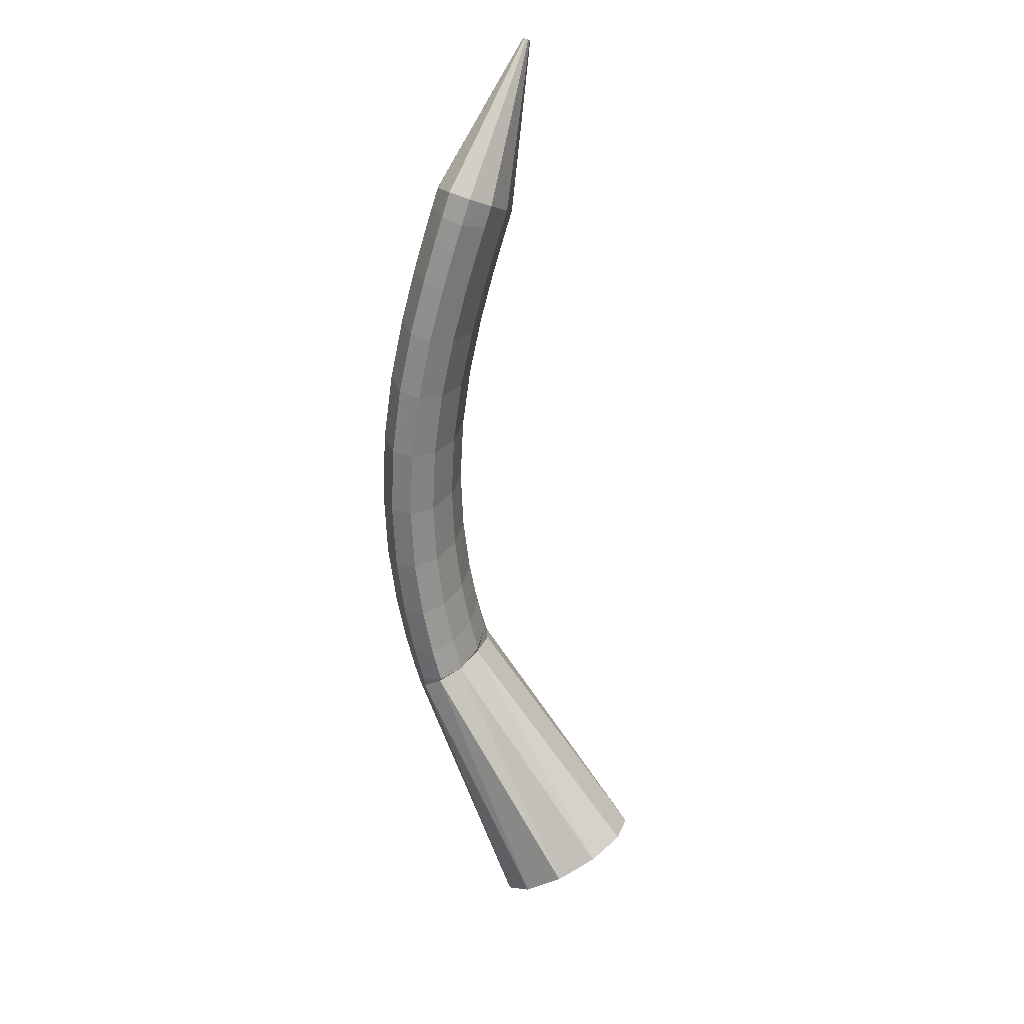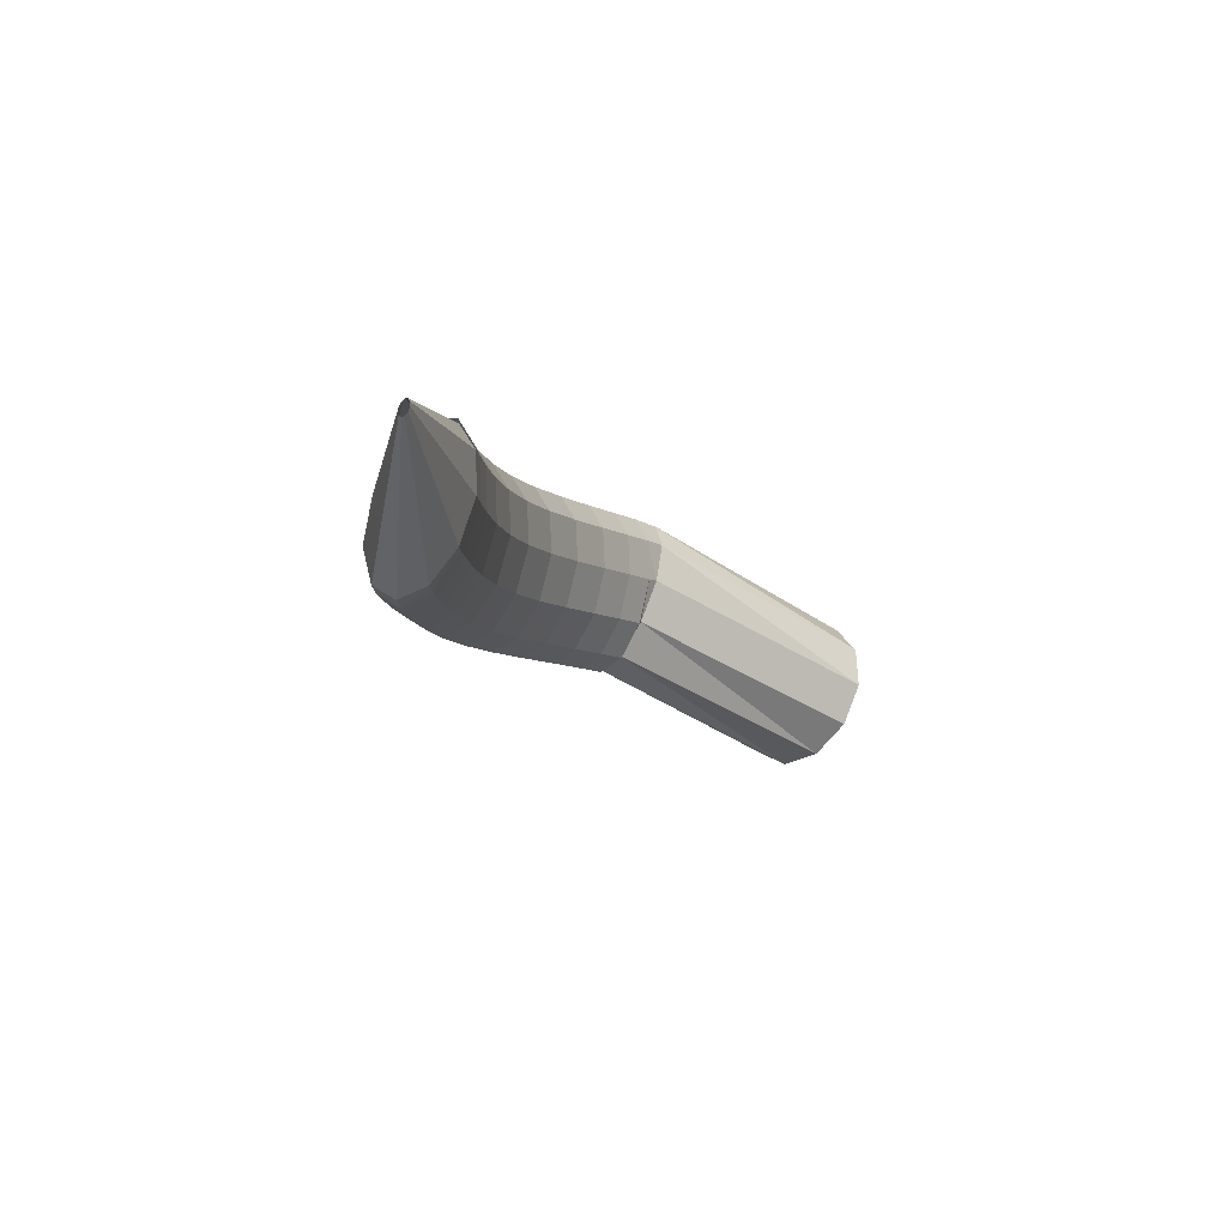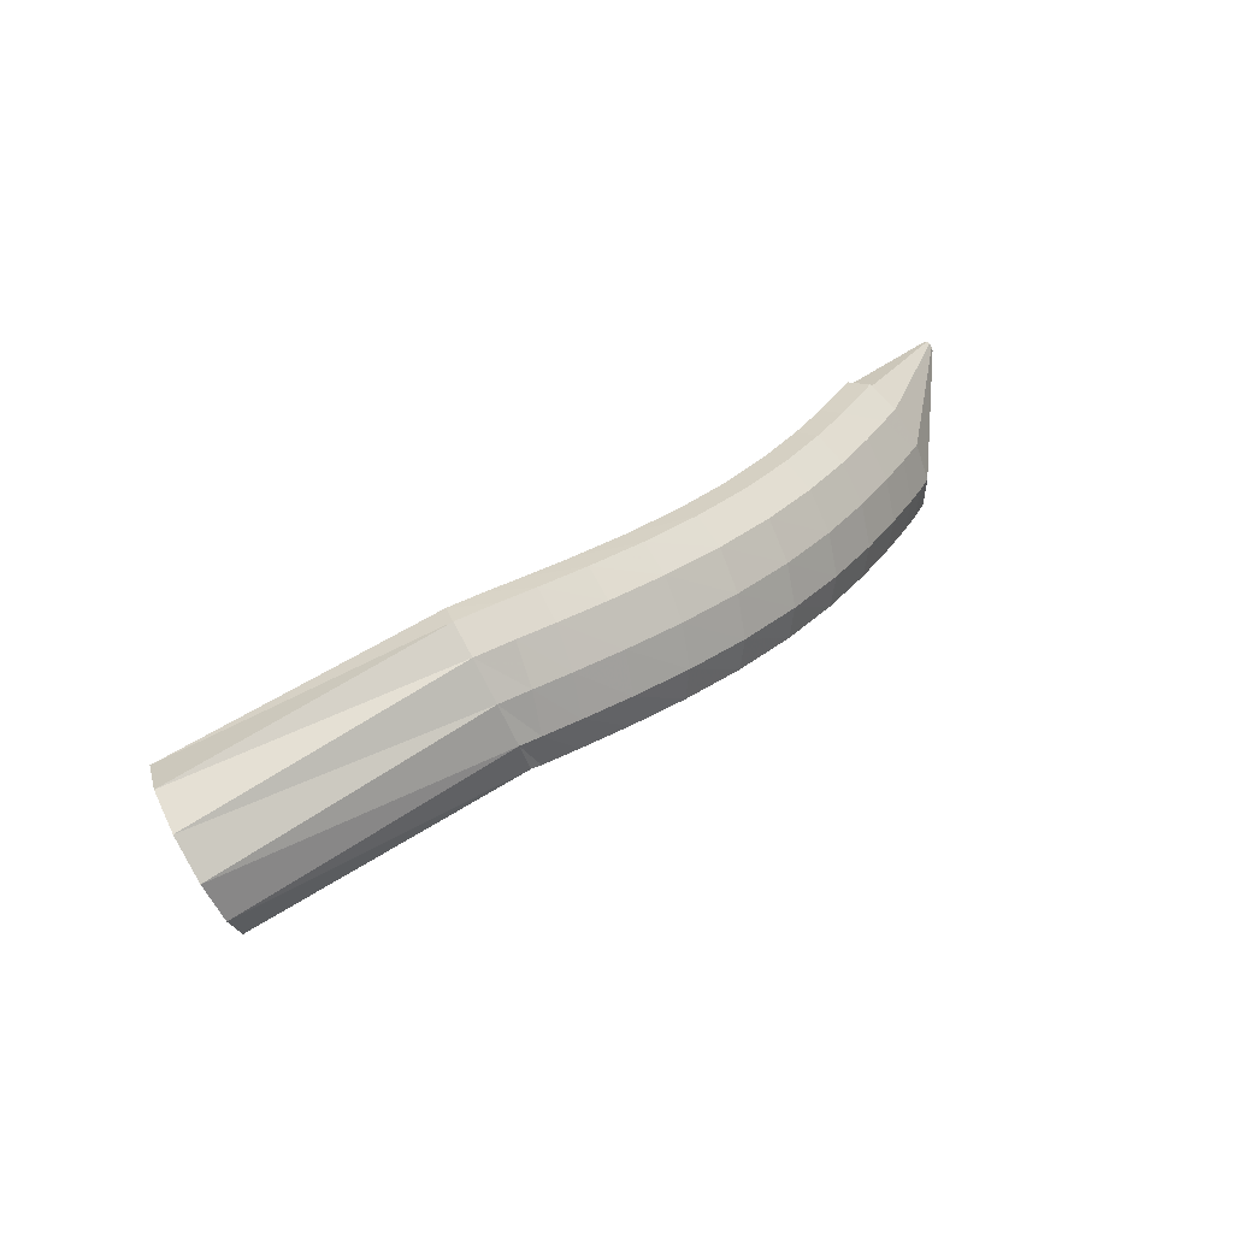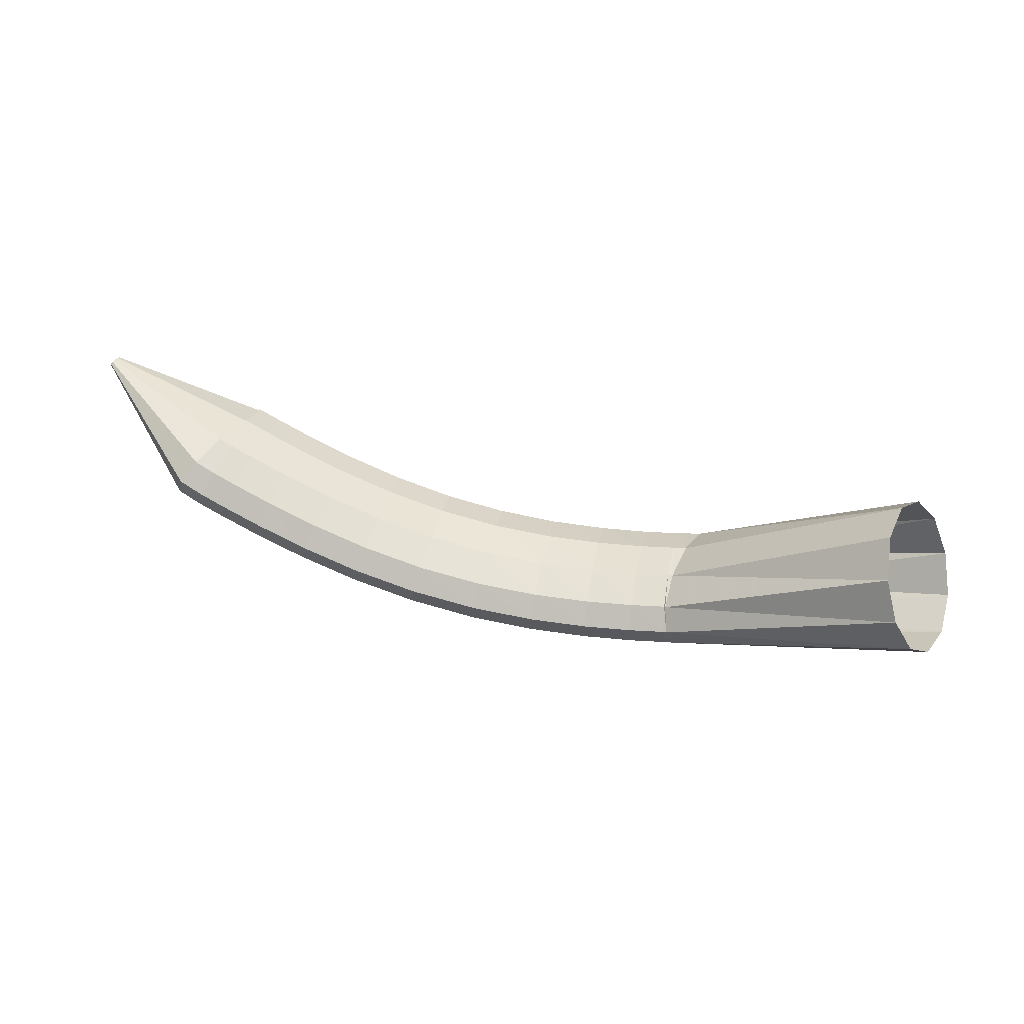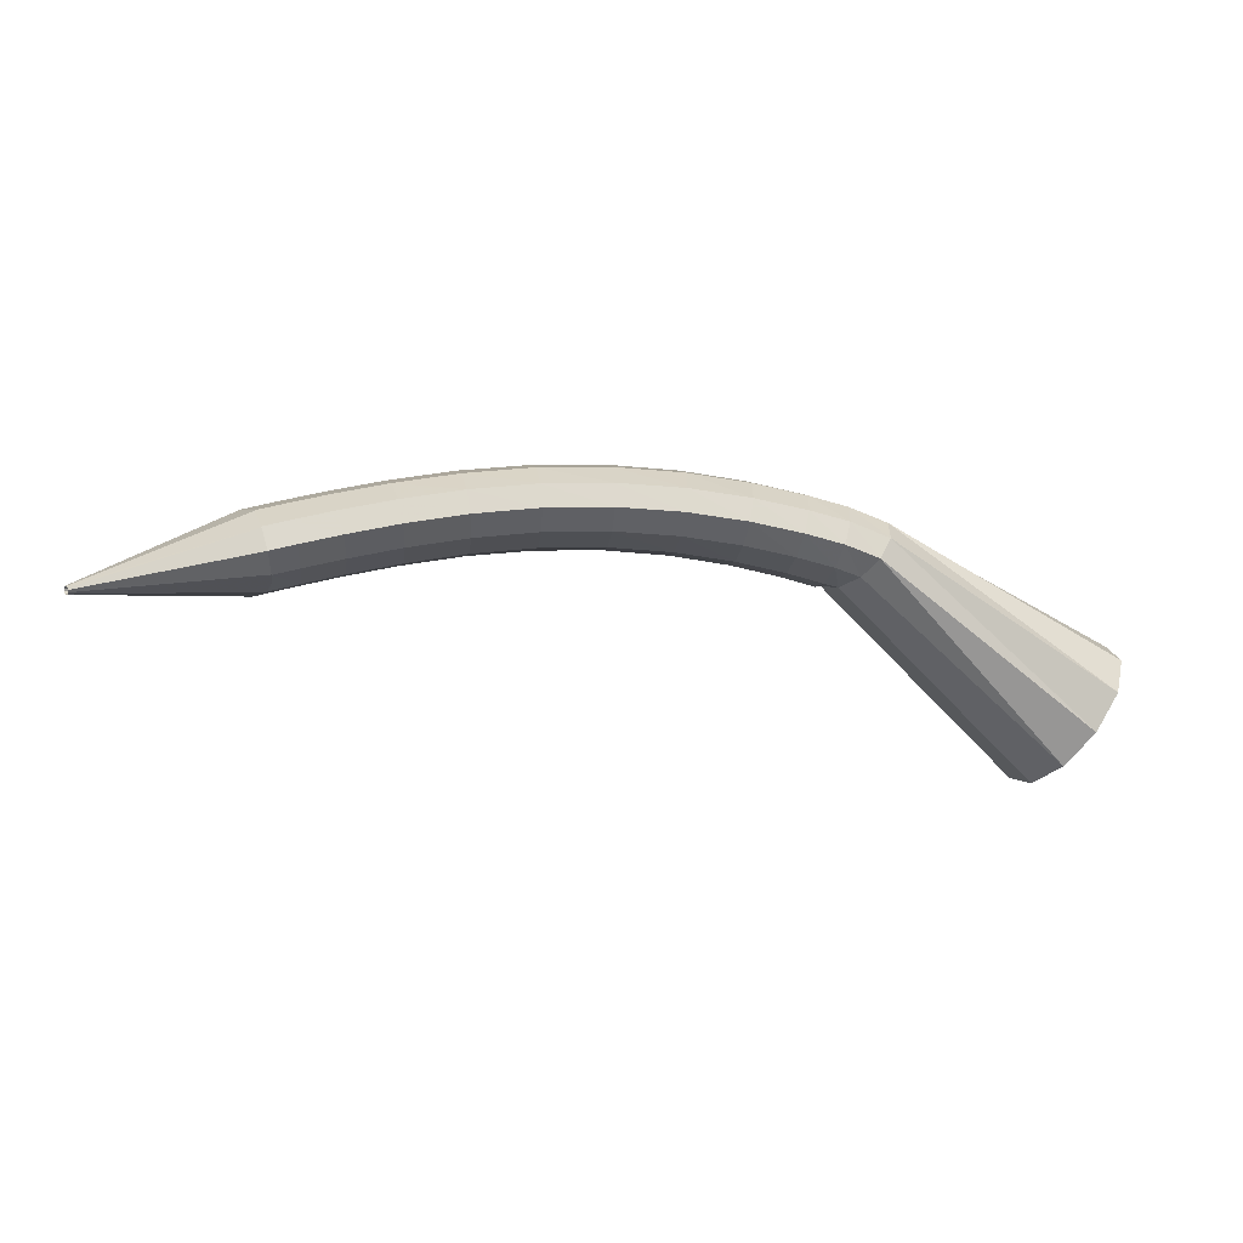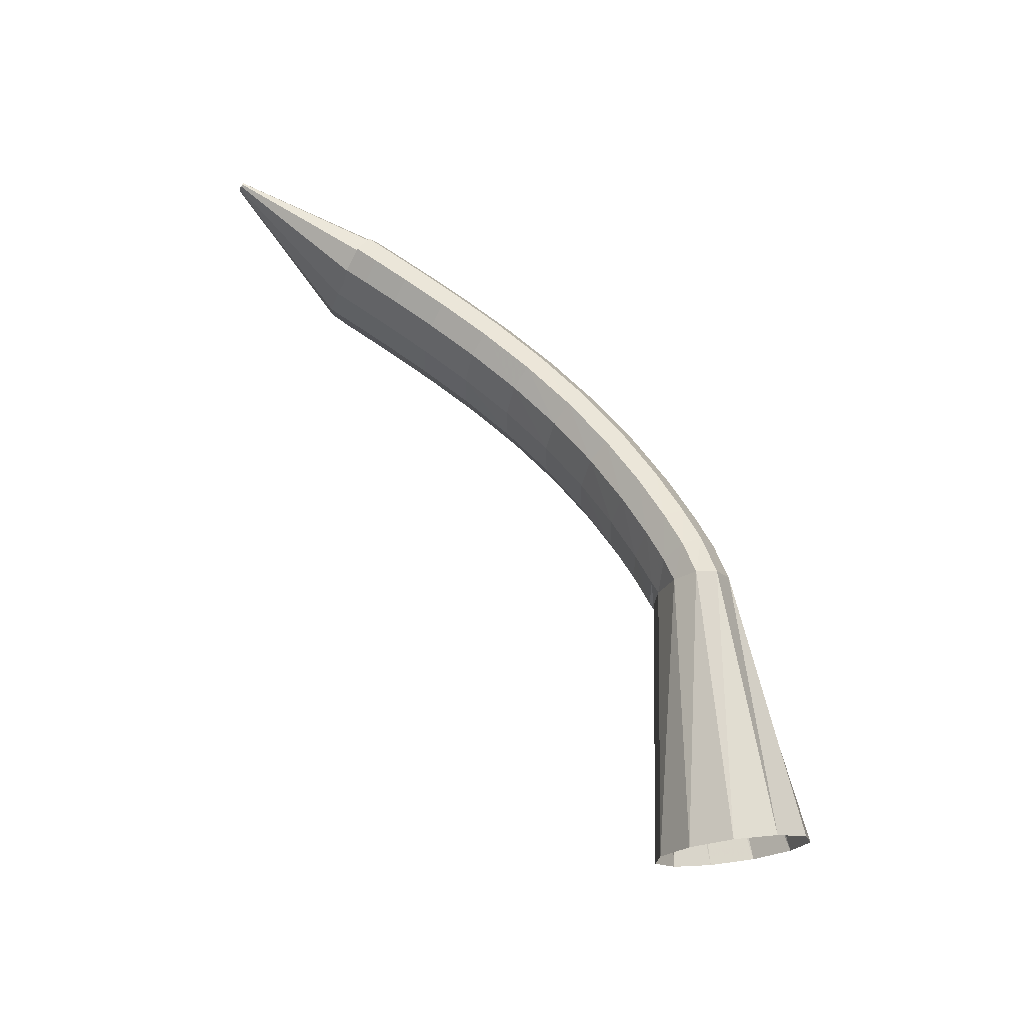
<metadata>
{"format":"obj","ext":"obj","renderer":"f3d","projection":"perspective","resolution":1024,"background":"white","views":[{"elev":-50.6,"azim":-90.9,"up":"+Z"},{"elev":5.5,"azim":-70.5,"up":"+Z"},{"elev":16.5,"azim":134.5,"up":"+Z"},{"elev":-56.2,"azim":-9.4,"up":"+Z"},{"elev":-12.9,"azim":4.4,"up":"+Y"},{"elev":44.2,"azim":48.7,"up":"+Z"}]}
</metadata>
<code>
g tube1
v 158.7 162.9 114.2
v 157.3 162.9 111.7
v 155.4 161.6 110.1
v 153.7 159.4 109.6
v 152.7 157 110.6
v 152.7 155.1 112.7
v 153.7 154.4 115.3
v 155.4 155 117.4
v 157.2 156.9 118.5
v 158.7 159.3 118.2
v 159.2 161.5 116.6
v 158.7 162.9 114.2
v 144.5 169.3 121.7
v 143.3 169.6 119.2
v 142.1 169.2 117.5
v 141.2 168.1 117.1
v 140.9 166.7 118.1
v 141.3 165.5 120.3
v 142.3 164.8 122.8
v 143.6 164.9 125
v 144.7 165.6 126.1
v 145.3 166.9 125.7
v 145.2 168.3 124.1
v 144.5 169.3 121.7
v 142.6 169.9 122.2
v 142.1 170 119.5
v 141.5 169.3 117.6
v 141 168 117
v 140.8 166.6 118
v 141 165.5 120.2
v 141.5 165 123
v 142.1 165.3 125.4
v 142.7 166.3 126.6
v 143 167.7 126.4
v 143 169.1 124.8
v 142.6 169.9 122.2
v 140.3 170.5 122.7
v 139.8 170.6 120
v 139.2 169.9 118.1
v 138.8 168.6 117.5
v 138.7 167.2 118.5
v 138.9 166.1 120.7
v 139.3 165.6 123.4
v 139.9 165.9 125.8
v 140.4 166.9 127.1
v 140.7 168.3 126.9
v 140.7 169.7 125.3
v 140.3 170.5 122.7
v 137.1 171.2 123.4
v 136.6 171.3 120.7
v 136.1 170.6 118.7
v 135.8 169.3 118.1
v 135.7 167.8 119.1
v 136 166.7 121.3
v 136.4 166.2 124
v 136.9 166.5 126.4
v 137.4 167.5 127.7
v 137.6 168.9 127.6
v 137.5 170.3 125.9
v 137.1 171.2 123.4
v 133.3 171.7 124.1
v 132.8 171.8 121.4
v 132.4 171.1 119.5
v 132.1 169.8 118.8
v 132.2 168.3 119.8
v 132.5 167.1 121.9
v 132.9 166.6 124.6
v 133.4 166.9 127.1
v 133.8 167.9 128.4
v 133.9 169.4 128.3
v 133.7 170.8 126.7
v 133.3 171.7 124.1
v 129.1 171.9 124.9
v 128.6 172 122.2
v 128.2 171.3 120.3
v 128.1 170 119.6
v 128.2 168.6 120.5
v 128.6 167.4 122.6
v 129.1 166.8 125.3
v 129.6 167.1 127.8
v 129.9 168.1 129.1
v 129.9 169.6 129
v 129.6 171 127.4
v 129.1 171.9 124.9
v 124.8 171.7 125.8
v 124.2 171.9 123.1
v 123.9 171.2 121.1
v 123.8 169.9 120.4
v 124.1 168.4 121.3
v 124.6 167.2 123.4
v 125.2 166.7 126.1
v 125.7 166.9 128.5
v 125.9 167.9 129.9
v 125.7 169.4 129.8
v 125.3 170.8 128.3
v 124.8 171.7 125.8
v 120.5 171.2 126.6
v 119.9 171.4 124
v 119.6 170.7 122
v 119.7 169.4 121.3
v 120.1 168 122.1
v 120.7 166.7 124.2
v 121.4 166.2 126.9
v 121.8 166.4 129.3
v 122 167.5 130.7
v 121.7 168.9 130.6
v 121.2 170.3 129.1
v 120.5 171.2 126.6
v 116.6 170.5 127.5
v 116 170.6 124.9
v 115.7 169.9 122.9
v 115.8 168.7 122.1
v 116.3 167.2 122.9
v 117 166 125
v 117.8 165.5 127.7
v 118.3 165.8 130.1
v 118.4 166.8 131.5
v 118 168.2 131.5
v 117.4 169.5 130
v 116.6 170.5 127.5
v 113.3 169.6 128.3
v 112.6 169.8 125.7
v 112.3 169.1 123.7
v 112.5 167.9 122.9
v 113 166.4 123.7
v 113.8 165.2 125.8
v 114.6 164.7 128.4
v 115.1 165 130.8
v 115.2 166 132.3
v 114.9 167.4 132.2
v 114.1 168.8 130.8
v 113.3 169.6 128.3
v 110.8 168.9 129
v 110.1 169.1 126.3
v 109.7 168.4 124.3
v 109.9 167.2 123.6
v 110.5 165.7 124.4
v 111.4 164.6 126.4
v 112.2 164 129
v 112.7 164.3 131.5
v 112.8 165.3 132.9
v 112.4 166.7 132.9
v 111.7 168.1 131.4
v 110.8 168.9 129
v 109.2 168.5 129.4
v 108.5 168.6 126.7
v 108.1 167.9 124.7
v 108.3 166.7 124
v 108.9 165.3 124.8
v 109.8 164.1 126.8
v 110.7 163.6 129.5
v 111.2 163.9 131.9
v 111.3 164.9 133.3
v 110.9 166.3 133.3
v 110.1 167.6 131.8
v 109.2 168.5 129.4
v 108.7 168.3 129.5
v 107.4 168.3 127.1
v 106.7 167.5 125.3
v 106.8 166.2 124.6
v 107.6 164.8 125.2
v 109 163.8 127.1
v 110.4 163.5 129.5
v 111.5 164 131.7
v 111.8 165 133
v 111.3 166.4 133
v 110.1 167.6 131.7
v 108.7 168.3 129.5
v 100.4 163 133.9
v 100.2 163 133.7
v 100.2 162.9 133.5
v 100.2 162.8 133.4
v 100.3 162.6 133.5
v 100.4 162.5 133.7
v 100.5 162.5 133.9
v 100.6 162.5 134.1
v 100.7 162.7 134.2
v 100.6 162.8 134.2
v 100.5 162.9 134.1
v 100.4 163 133.9
f 1 2 14
f 14 13 1
f 2 3 15
f 15 14 2
f 3 4 16
f 16 15 3
f 4 5 17
f 17 16 4
f 5 6 18
f 18 17 5
f 6 7 19
f 19 18 6
f 7 8 20
f 20 19 7
f 8 9 21
f 21 20 8
f 9 10 22
f 22 21 9
f 10 11 23
f 23 22 10
f 11 12 24
f 24 23 11
f 13 14 26
f 26 25 13
f 14 15 27
f 27 26 14
f 15 16 28
f 28 27 15
f 16 17 29
f 29 28 16
f 17 18 30
f 30 29 17
f 18 19 31
f 31 30 18
f 19 20 32
f 32 31 19
f 20 21 33
f 33 32 20
f 21 22 34
f 34 33 21
f 22 23 35
f 35 34 22
f 23 24 36
f 36 35 23
f 25 26 38
f 38 37 25
f 26 27 39
f 39 38 26
f 27 28 40
f 40 39 27
f 28 29 41
f 41 40 28
f 29 30 42
f 42 41 29
f 30 31 43
f 43 42 30
f 31 32 44
f 44 43 31
f 32 33 45
f 45 44 32
f 33 34 46
f 46 45 33
f 34 35 47
f 47 46 34
f 35 36 48
f 48 47 35
f 37 38 50
f 50 49 37
f 38 39 51
f 51 50 38
f 39 40 52
f 52 51 39
f 40 41 53
f 53 52 40
f 41 42 54
f 54 53 41
f 42 43 55
f 55 54 42
f 43 44 56
f 56 55 43
f 44 45 57
f 57 56 44
f 45 46 58
f 58 57 45
f 46 47 59
f 59 58 46
f 47 48 60
f 60 59 47
f 49 50 62
f 62 61 49
f 50 51 63
f 63 62 50
f 51 52 64
f 64 63 51
f 52 53 65
f 65 64 52
f 53 54 66
f 66 65 53
f 54 55 67
f 67 66 54
f 55 56 68
f 68 67 55
f 56 57 69
f 69 68 56
f 57 58 70
f 70 69 57
f 58 59 71
f 71 70 58
f 59 60 72
f 72 71 59
f 61 62 74
f 74 73 61
f 62 63 75
f 75 74 62
f 63 64 76
f 76 75 63
f 64 65 77
f 77 76 64
f 65 66 78
f 78 77 65
f 66 67 79
f 79 78 66
f 67 68 80
f 80 79 67
f 68 69 81
f 81 80 68
f 69 70 82
f 82 81 69
f 70 71 83
f 83 82 70
f 71 72 84
f 84 83 71
f 73 74 86
f 86 85 73
f 74 75 87
f 87 86 74
f 75 76 88
f 88 87 75
f 76 77 89
f 89 88 76
f 77 78 90
f 90 89 77
f 78 79 91
f 91 90 78
f 79 80 92
f 92 91 79
f 80 81 93
f 93 92 80
f 81 82 94
f 94 93 81
f 82 83 95
f 95 94 82
f 83 84 96
f 96 95 83
f 85 86 98
f 98 97 85
f 86 87 99
f 99 98 86
f 87 88 100
f 100 99 87
f 88 89 101
f 101 100 88
f 89 90 102
f 102 101 89
f 90 91 103
f 103 102 90
f 91 92 104
f 104 103 91
f 92 93 105
f 105 104 92
f 93 94 106
f 106 105 93
f 94 95 107
f 107 106 94
f 95 96 108
f 108 107 95
f 97 98 110
f 110 109 97
f 98 99 111
f 111 110 98
f 99 100 112
f 112 111 99
f 100 101 113
f 113 112 100
f 101 102 114
f 114 113 101
f 102 103 115
f 115 114 102
f 103 104 116
f 116 115 103
f 104 105 117
f 117 116 104
f 105 106 118
f 118 117 105
f 106 107 119
f 119 118 106
f 107 108 120
f 120 119 107
f 109 110 122
f 122 121 109
f 110 111 123
f 123 122 110
f 111 112 124
f 124 123 111
f 112 113 125
f 125 124 112
f 113 114 126
f 126 125 113
f 114 115 127
f 127 126 114
f 115 116 128
f 128 127 115
f 116 117 129
f 129 128 116
f 117 118 130
f 130 129 117
f 118 119 131
f 131 130 118
f 119 120 132
f 132 131 119
f 121 122 134
f 134 133 121
f 122 123 135
f 135 134 122
f 123 124 136
f 136 135 123
f 124 125 137
f 137 136 124
f 125 126 138
f 138 137 125
f 126 127 139
f 139 138 126
f 127 128 140
f 140 139 127
f 128 129 141
f 141 140 128
f 129 130 142
f 142 141 129
f 130 131 143
f 143 142 130
f 131 132 144
f 144 143 131
f 133 134 146
f 146 145 133
f 134 135 147
f 147 146 134
f 135 136 148
f 148 147 135
f 136 137 149
f 149 148 136
f 137 138 150
f 150 149 137
f 138 139 151
f 151 150 138
f 139 140 152
f 152 151 139
f 140 141 153
f 153 152 140
f 141 142 154
f 154 153 141
f 142 143 155
f 155 154 142
f 143 144 156
f 156 155 143
f 145 146 158
f 158 157 145
f 146 147 159
f 159 158 146
f 147 148 160
f 160 159 147
f 148 149 161
f 161 160 148
f 149 150 162
f 162 161 149
f 150 151 163
f 163 162 150
f 151 152 164
f 164 163 151
f 152 153 165
f 165 164 152
f 153 154 166
f 166 165 153
f 154 155 167
f 167 166 154
f 155 156 168
f 168 167 155
f 157 158 170
f 170 169 157
f 158 159 171
f 171 170 158
f 159 160 172
f 172 171 159
f 160 161 173
f 173 172 160
f 161 162 174
f 174 173 161
f 162 163 175
f 175 174 162
f 163 164 176
f 176 175 163
f 164 165 177
f 177 176 164
f 165 166 178
f 178 177 165
f 166 167 179
f 179 178 166
f 167 168 180
f 180 179 167

</code>
